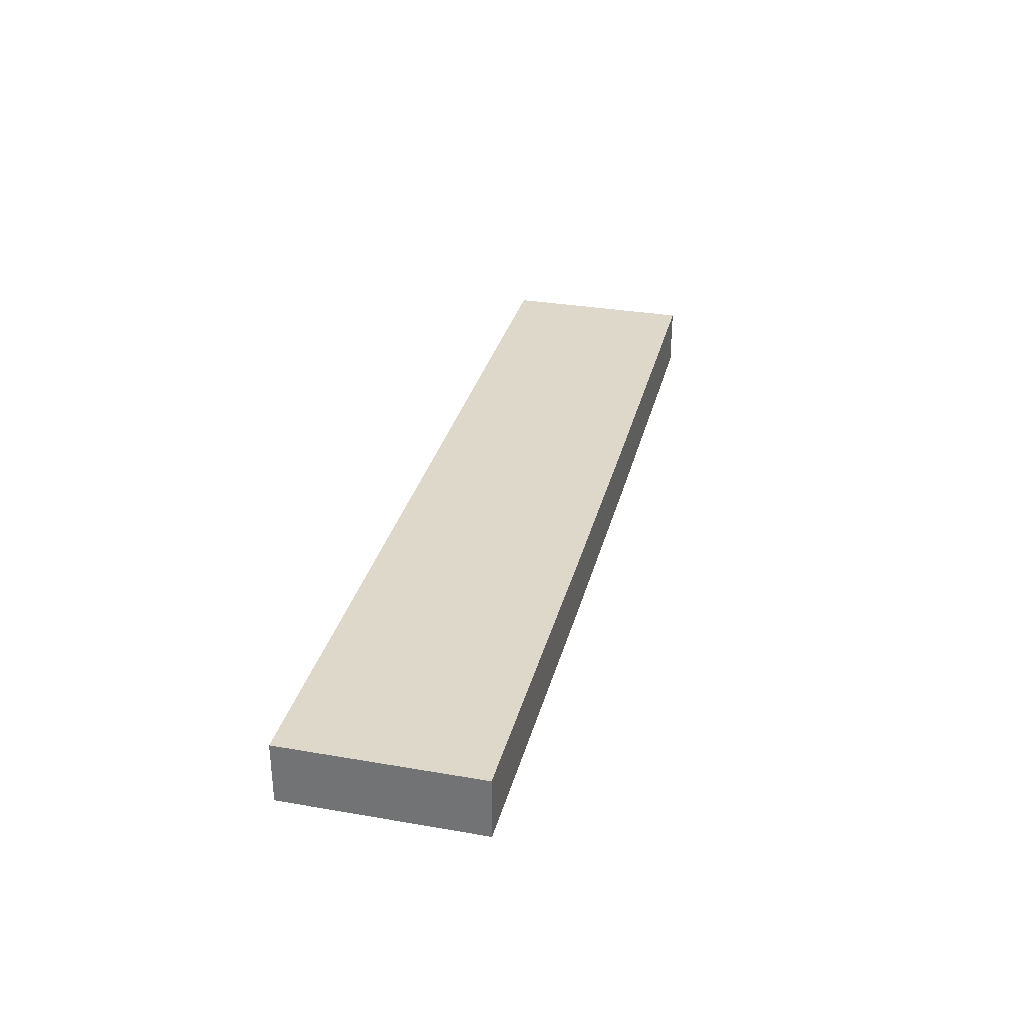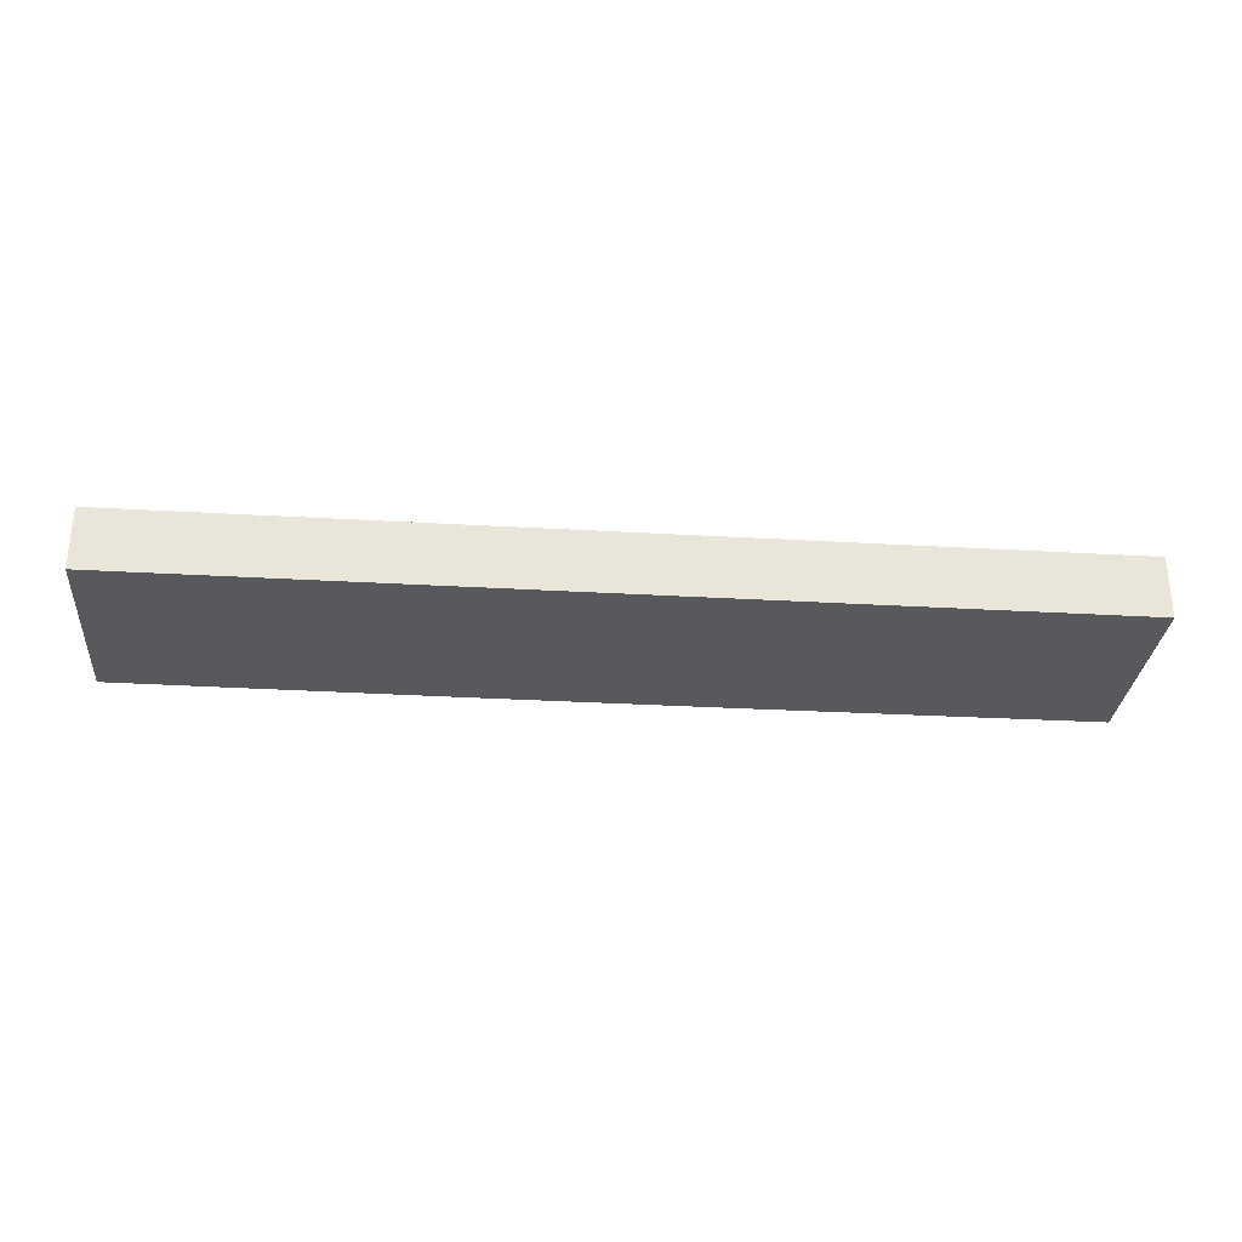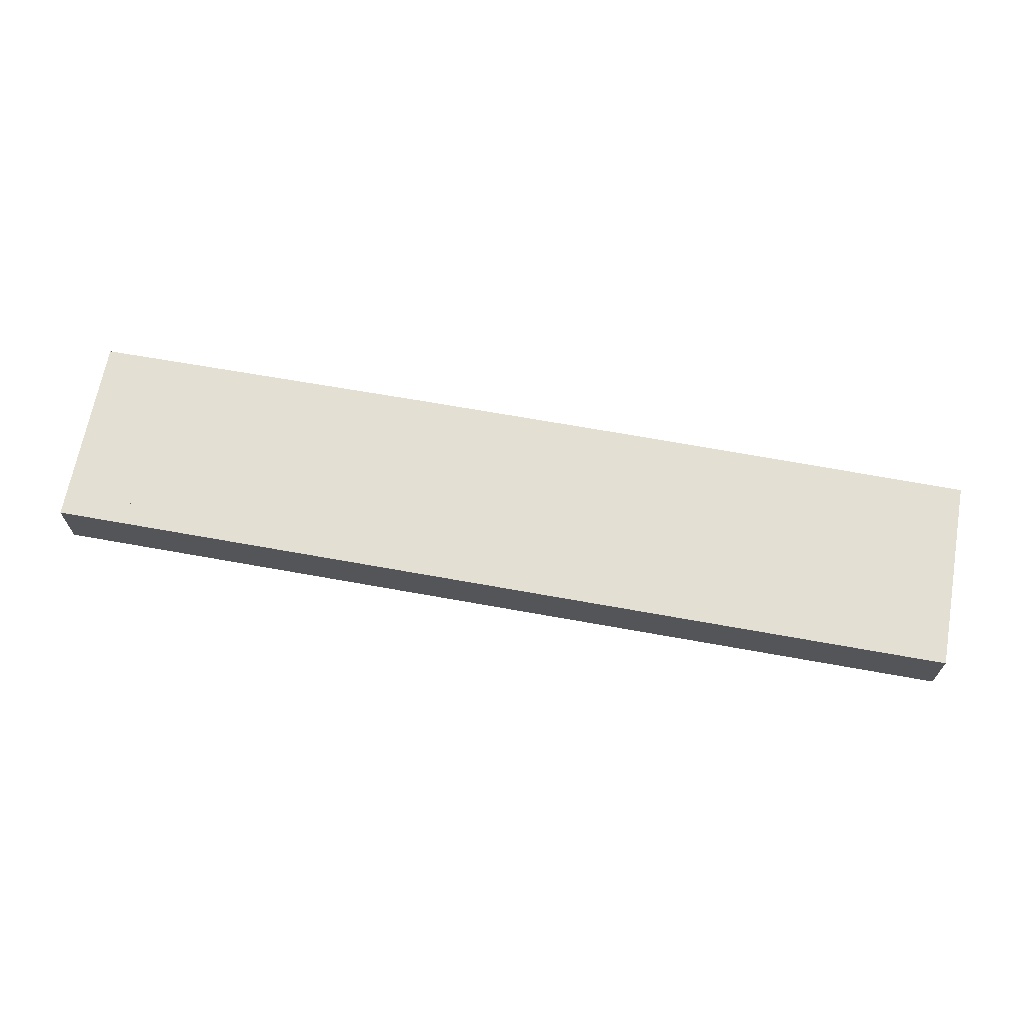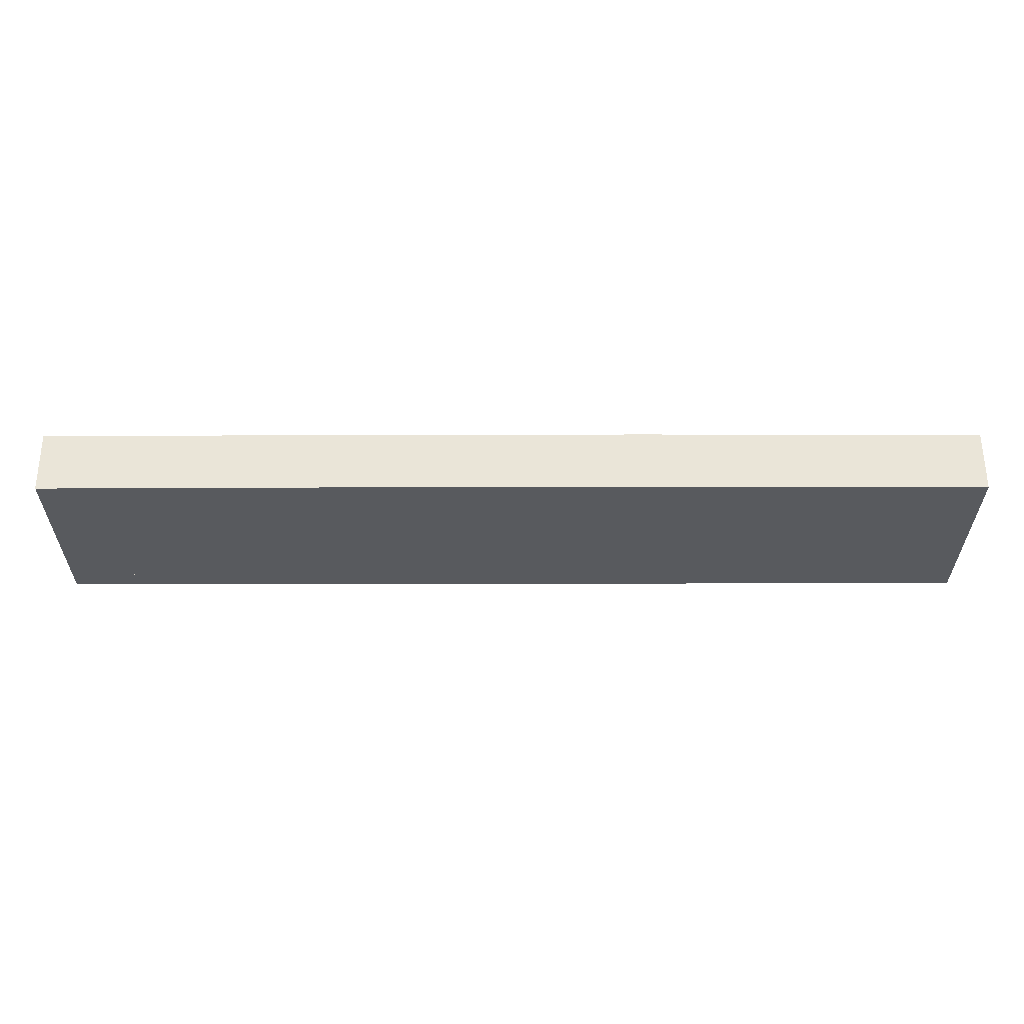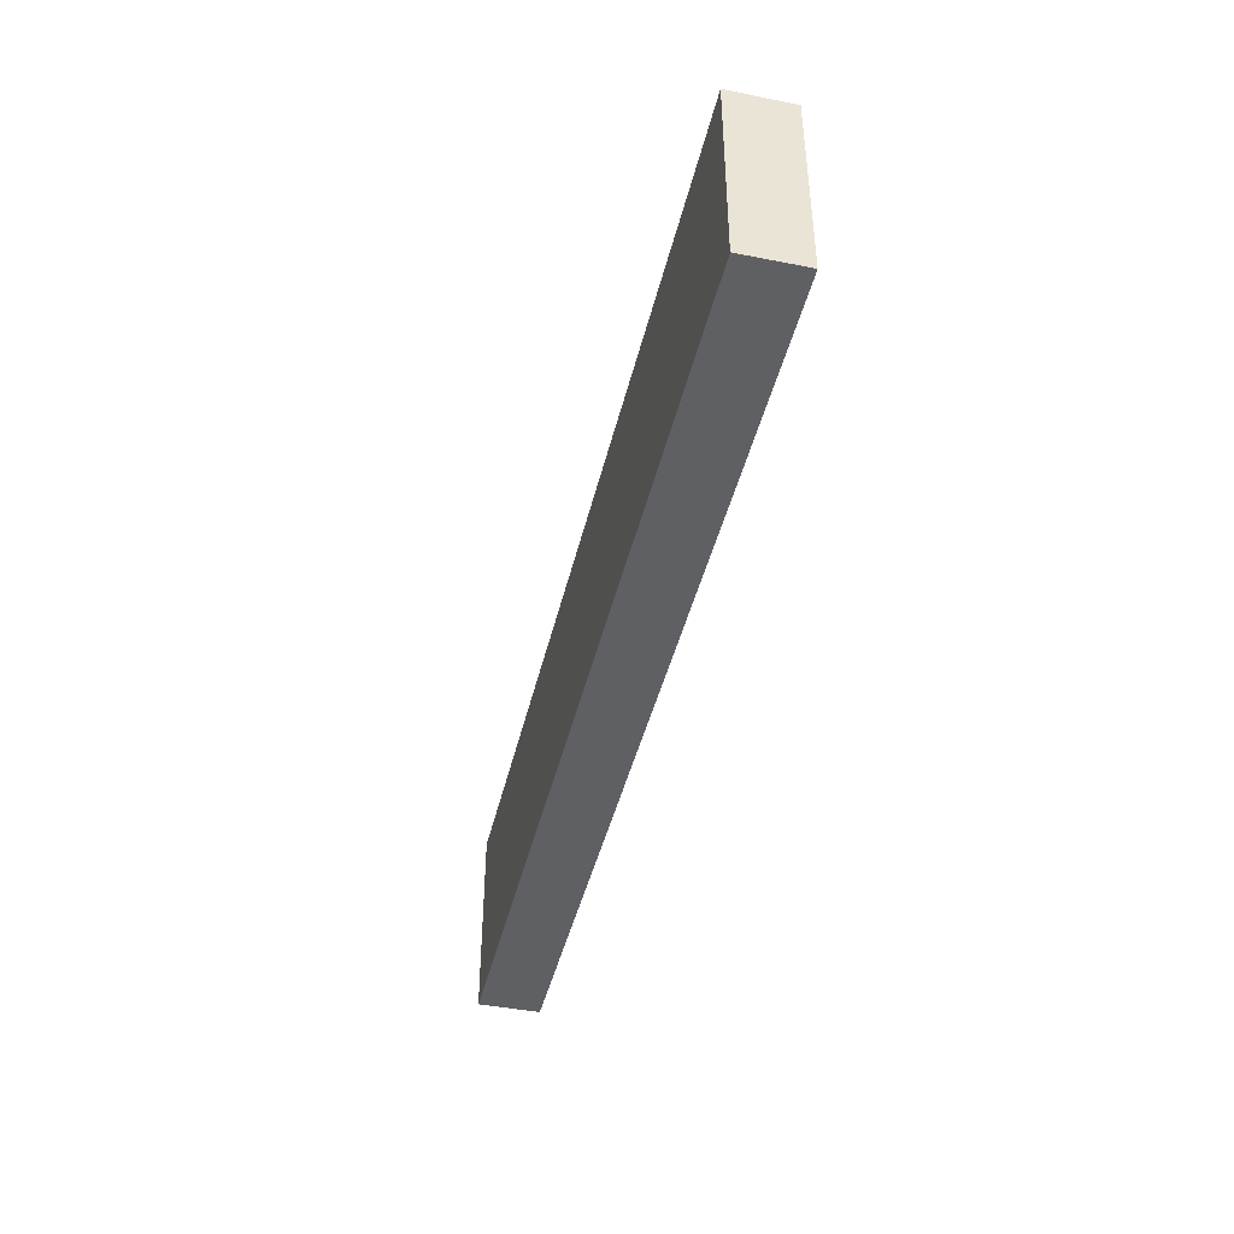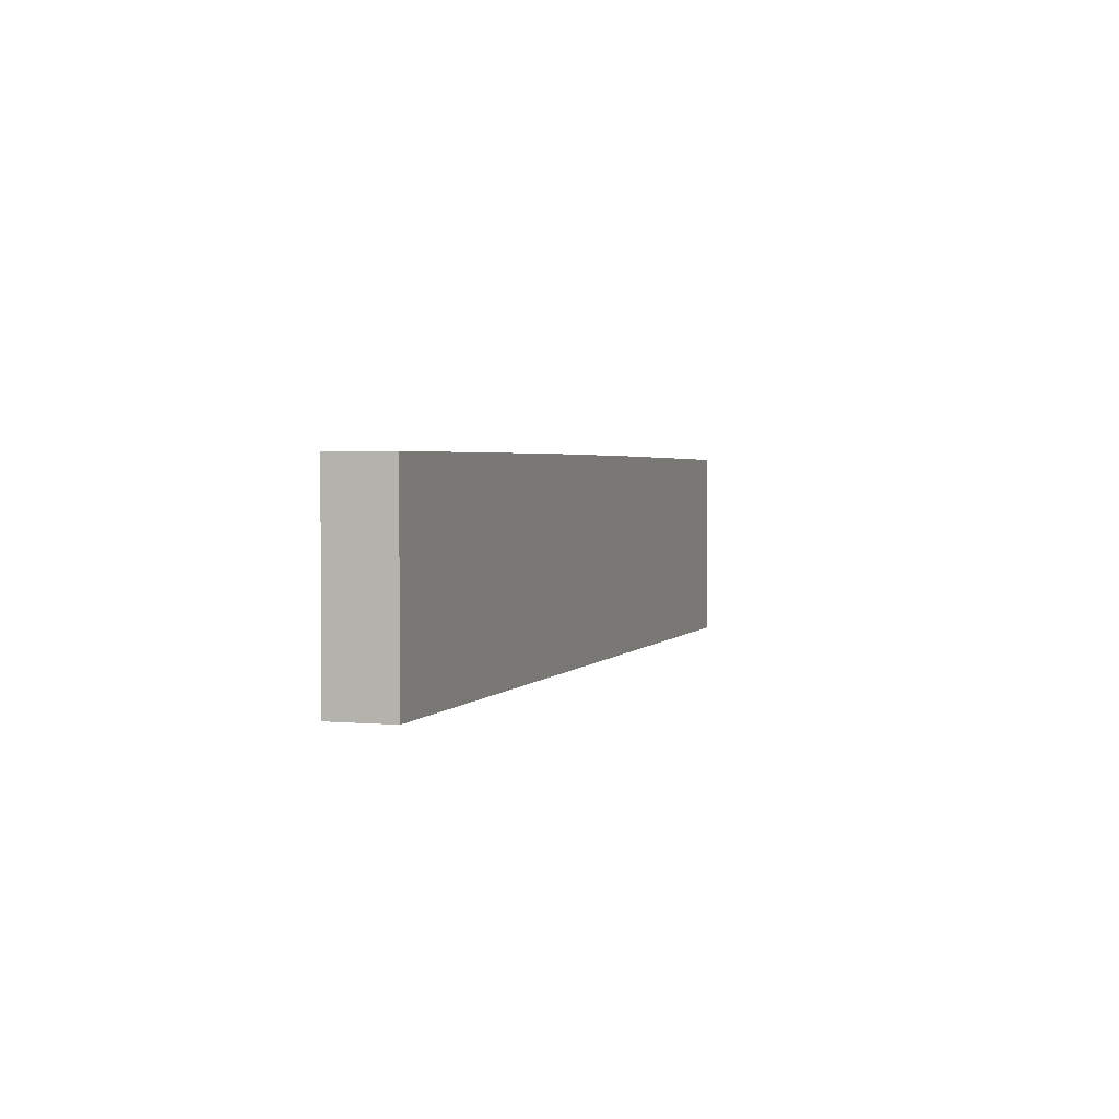
<metadata>
{"format":"obj","ext":"obj","renderer":"f3d","projection":"perspective","resolution":1024,"background":"white","views":[{"elev":31.6,"azim":103.8,"up":"+Z"},{"elev":-30.0,"azim":-4.9,"up":"+Z"},{"elev":66.9,"azim":10.3,"up":"+Z"},{"elev":59.1,"azim":-0.1,"up":"+Y"},{"elev":-43.3,"azim":-103.1,"up":"+Y"},{"elev":2.5,"azim":107.9,"up":"+Y"}]}
</metadata>
<code>
v 0.6681 0.1323 0.5155
v 0.6681 0.1323 0.5165
v 0.6737 0.1323 0.5155
v 0.6737 0.1323 0.5165
v 0.6737 0.1291 0.5155
v 0.6737 0.1291 0.5165
v 0.6641 0.1323 0.5155
v 0.6641 0.1323 0.5165
v 0.6585 0.1323 0.5155
v 0.6585 0.1323 0.5165
v 0.6585 0.1291 0.5155
v 0.6585 0.1291 0.5165
f 2 12 10
f 1 9 11
f 12 11 10
f 10 11 9
f 2 10 9
f 2 9 1
f 12 2 1
f 12 1 11
f 4 2 12
f 3 11 1
f 2 1 12
f 12 1 11
f 4 12 11
f 4 11 3
f 2 4 3
f 2 3 1
f 4 12 6
f 3 5 11
f 12 11 6
f 6 11 5
f 4 6 5
f 4 5 3
f 12 4 3
f 12 3 11
f 10 2 8
f 9 7 1
f 2 1 8
f 8 1 7
f 10 8 7
f 10 7 9
f 2 10 9
f 2 9 1

</code>
